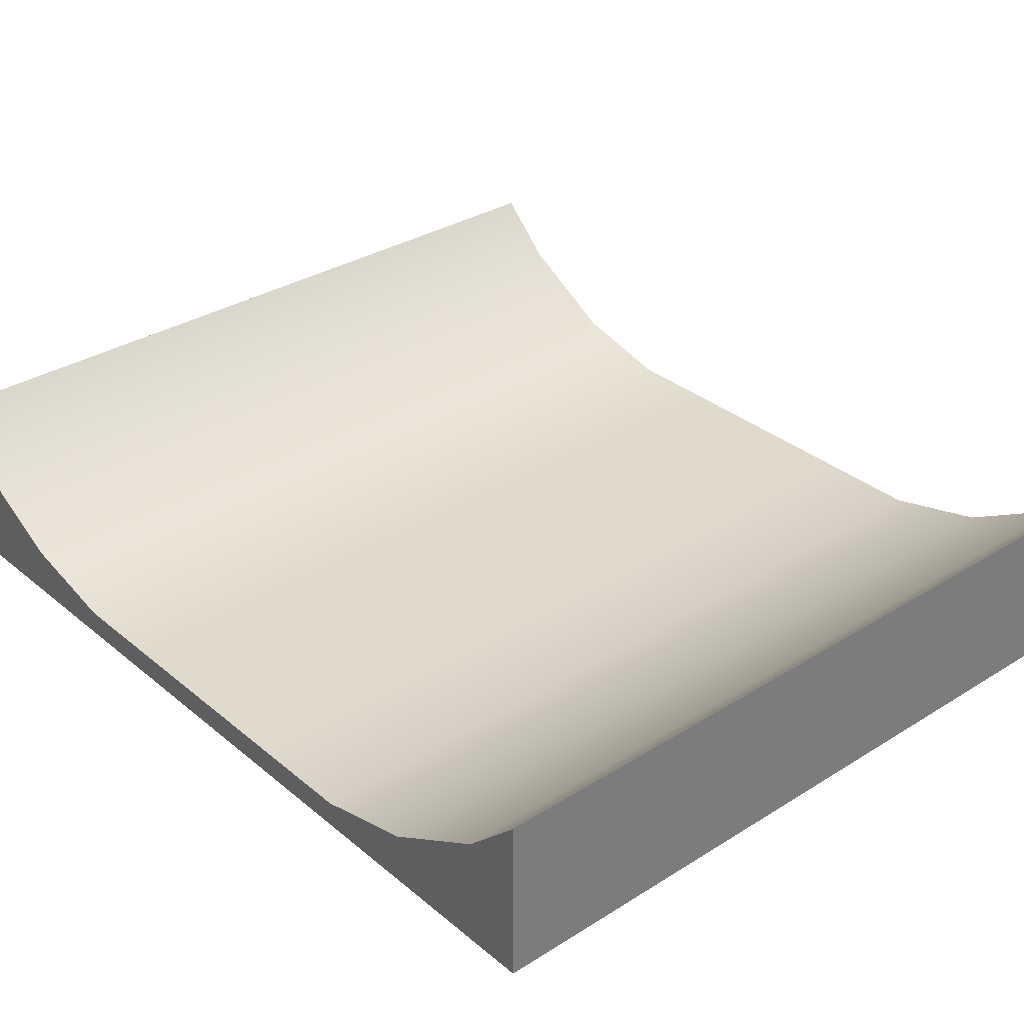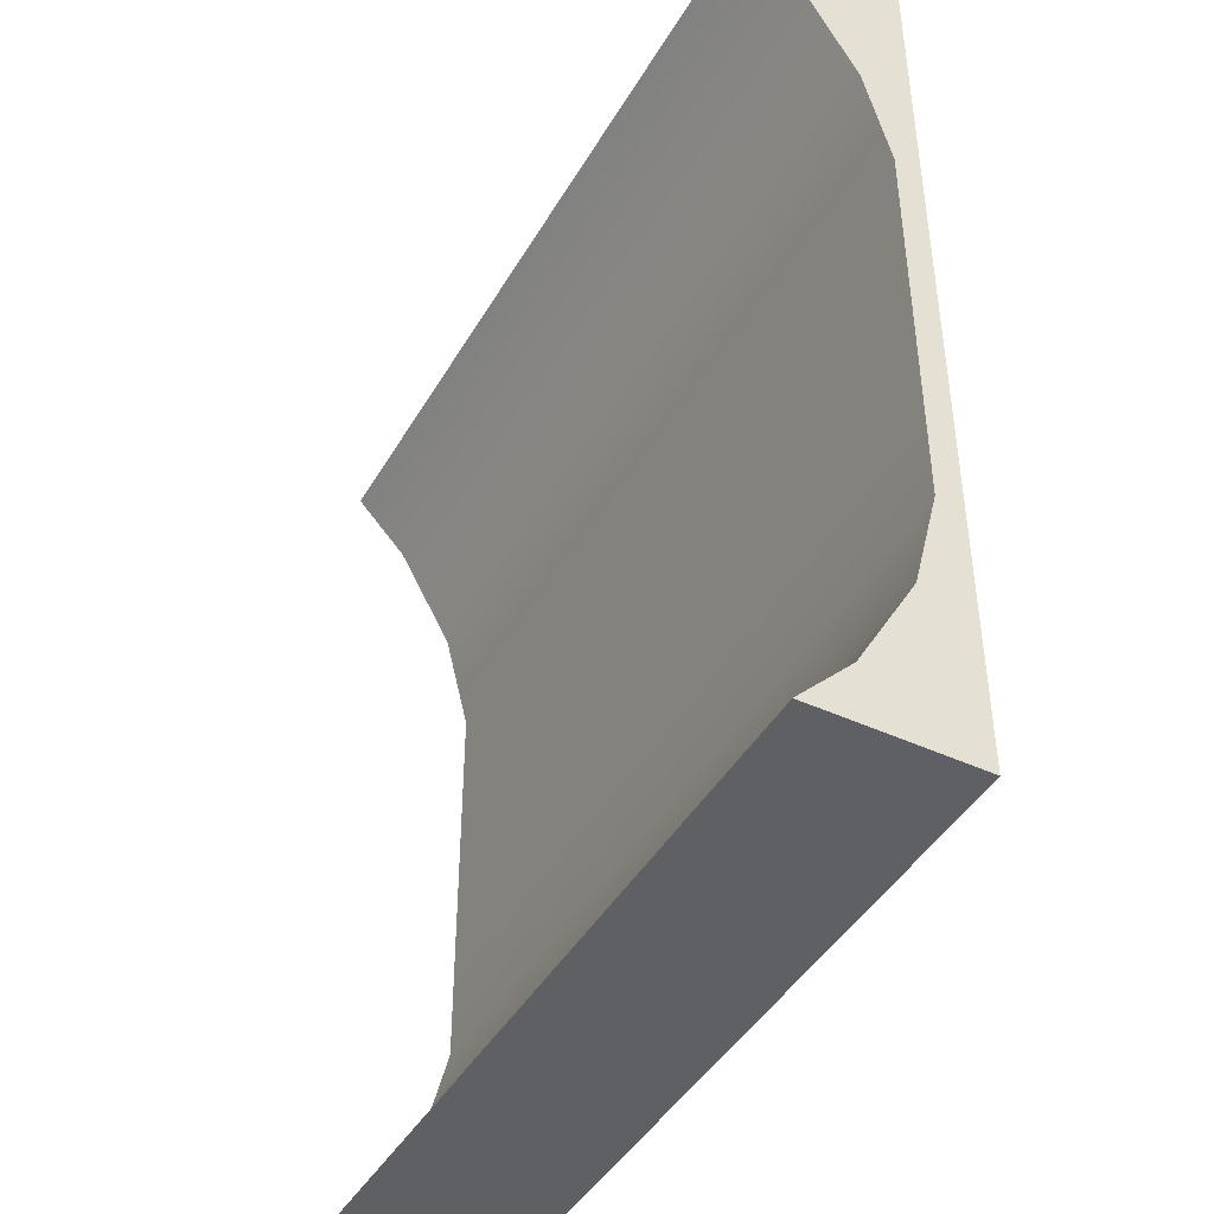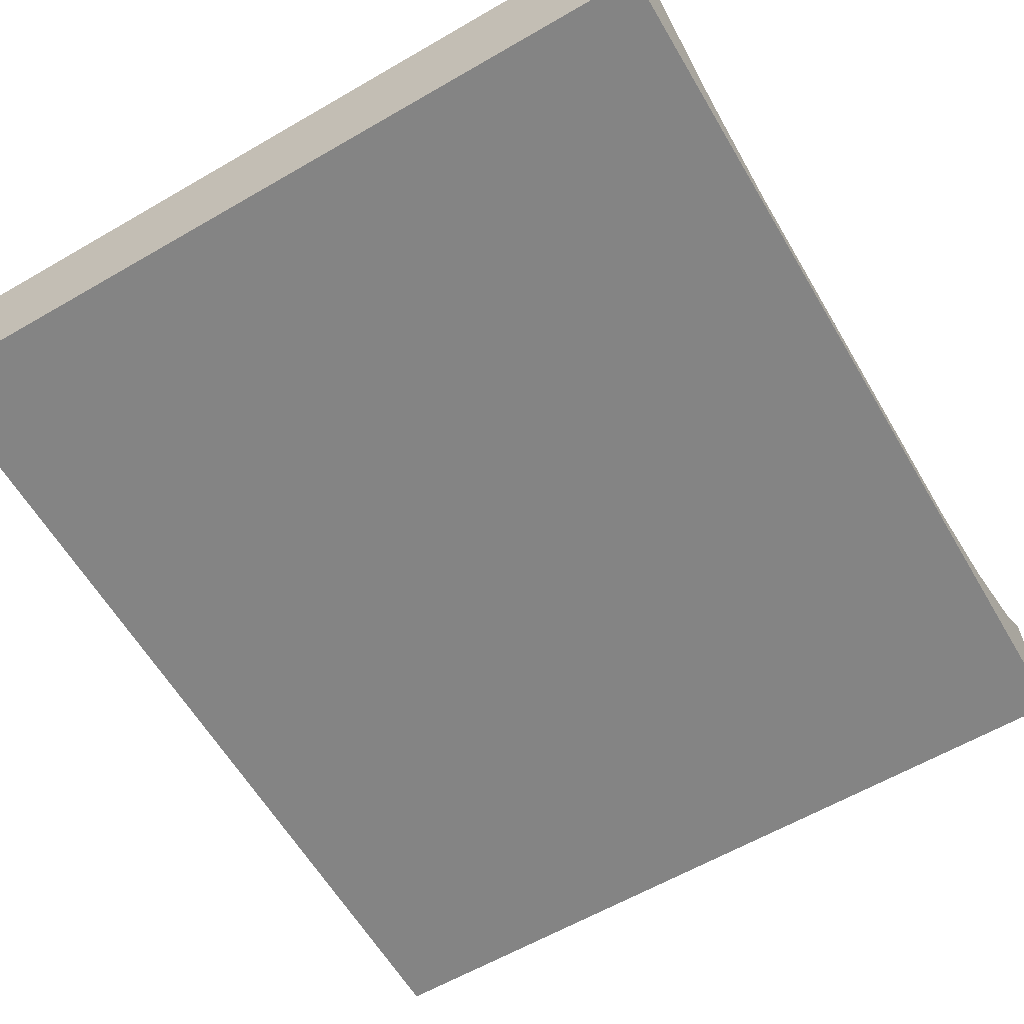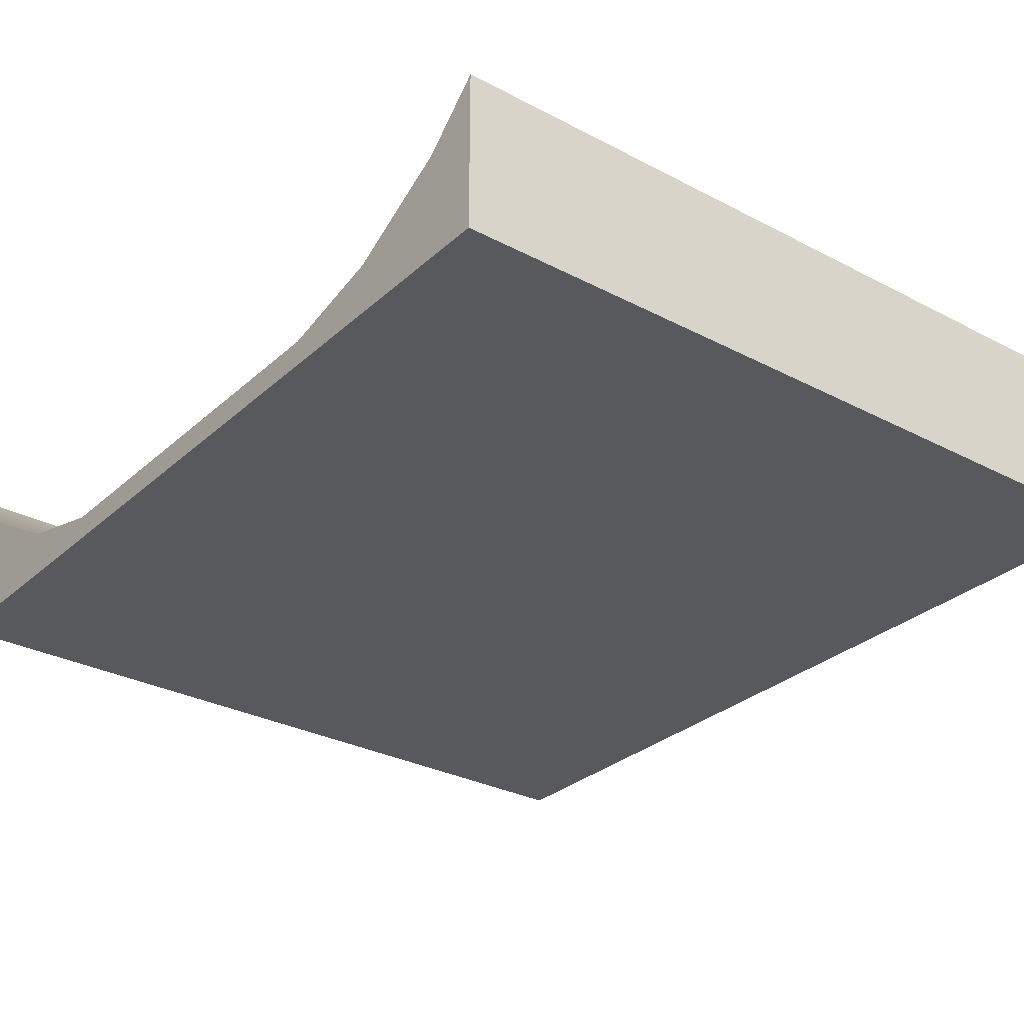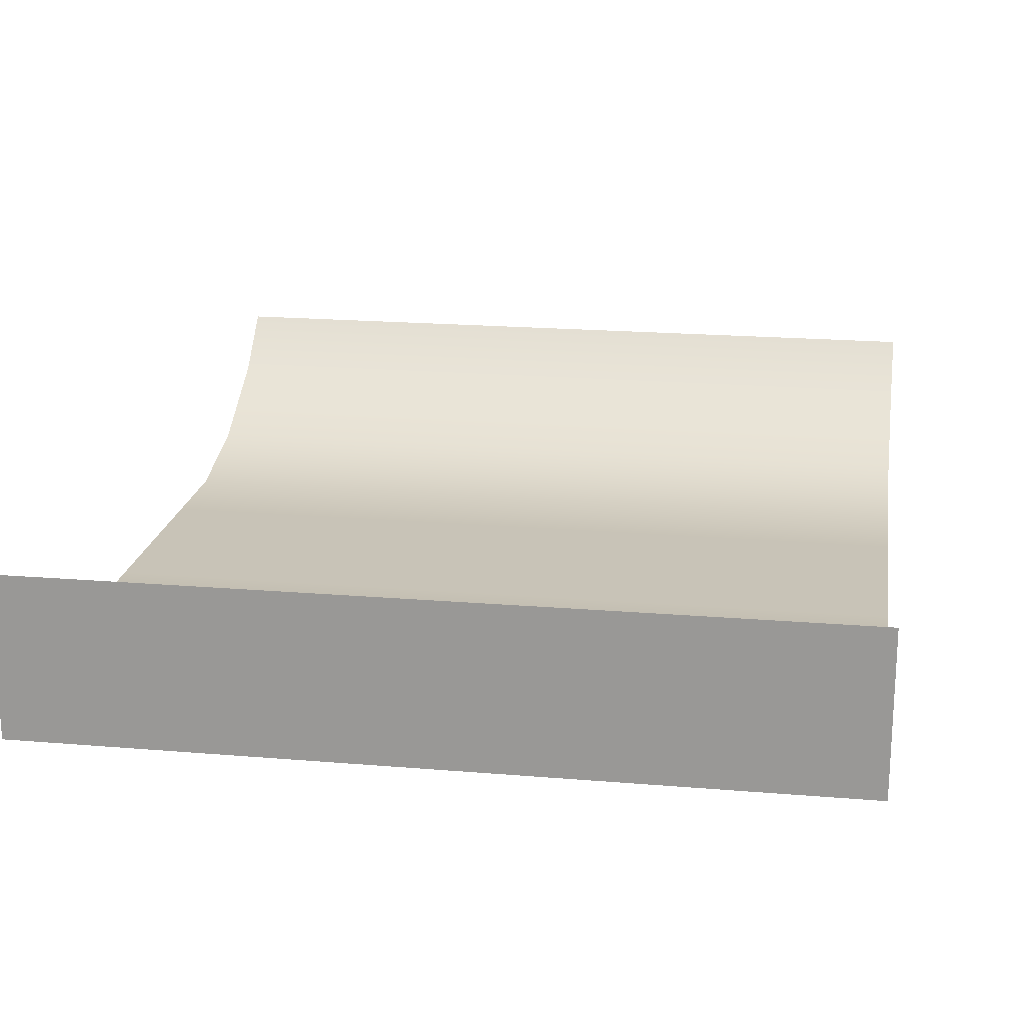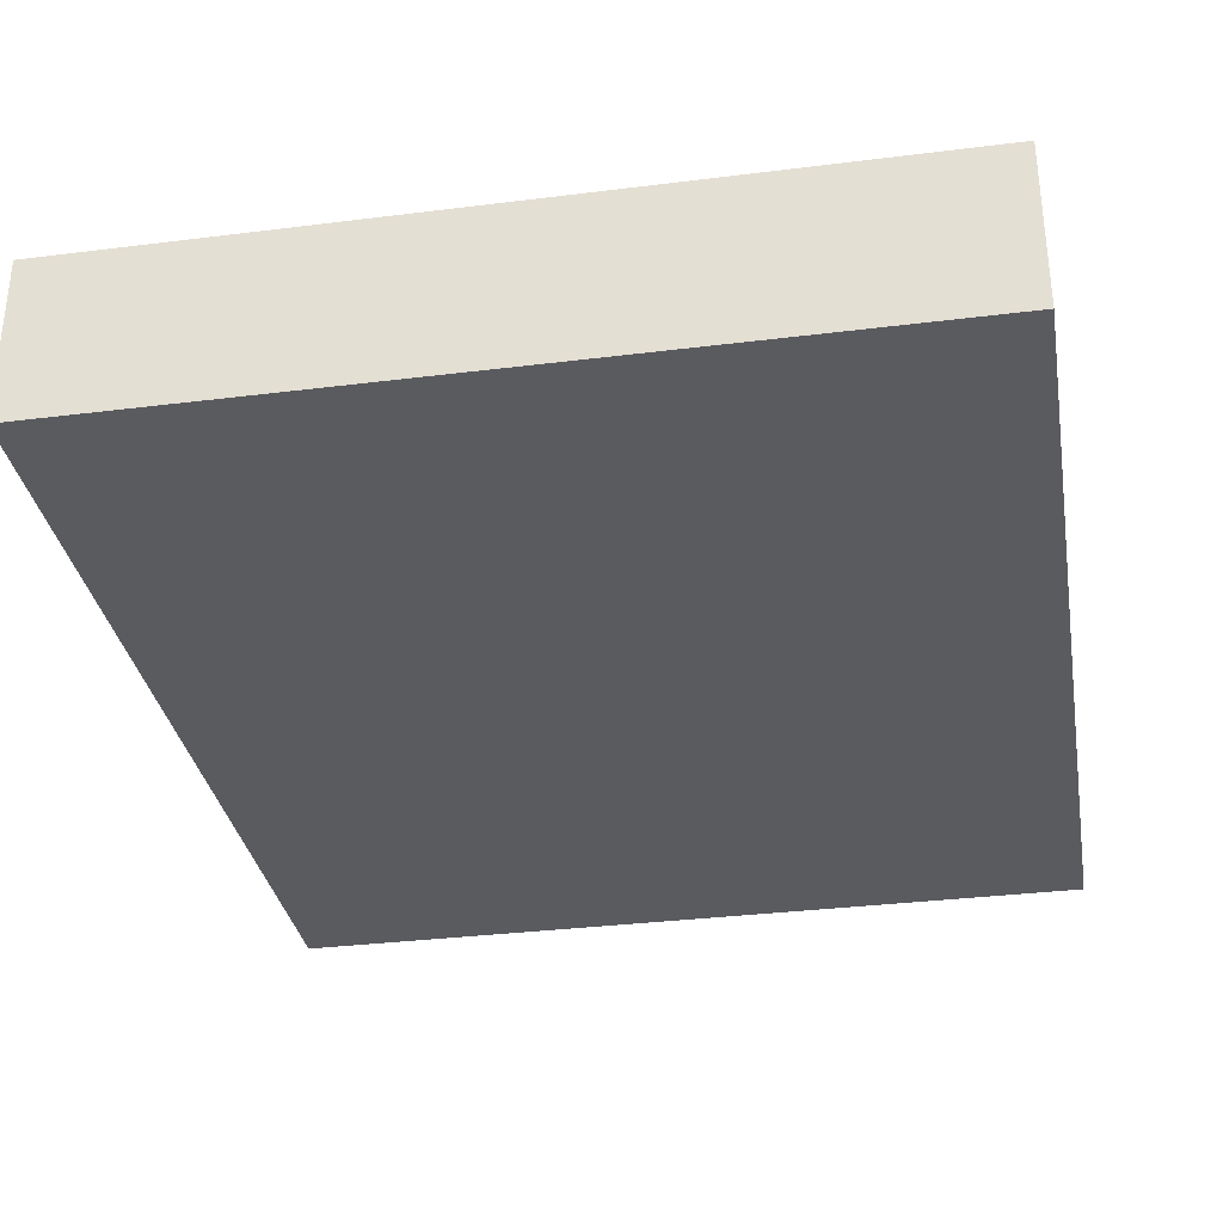
<metadata>
{"format":"obj","ext":"obj","renderer":"f3d","projection":"perspective","resolution":1024,"background":"white","views":[{"elev":32.5,"azim":138.9,"up":"+Z"},{"elev":-44.1,"azim":61.5,"up":"+Y"},{"elev":-61.4,"azim":30.5,"up":"+Z"},{"elev":-29.7,"azim":142.3,"up":"+Z"},{"elev":19.6,"azim":8.9,"up":"+Z"},{"elev":-33.0,"azim":9.8,"up":"+Z"}]}
</metadata>
<code>
g default
v -1 -1.15 0.2022
v 1 -1.15 0.2022
v -1 -1.012 0.07064
v 1 -1.012 0.07064
v -1 -0.759 -0.07243
v 1 -0.759 -0.07243
v -1 -0.506 -0.1364
v 1 -0.506 -0.1364
v -1 -0.253 -0.1364
v 1 -0.253 -0.1364
v -1 1e-06 -0.1364
v 1 1e-06 -0.1364
v -1 0.253 -0.1364
v 1 0.253 -0.1364
v -1 0.506 -0.1364
v 1 0.506 -0.1364
v -1 0.759 -0.07243
v 1 0.759 -0.07243
v -1 1.012 0.07064
v 1 1.012 0.07064
v -1 1.15 0.2022
v 1 1.15 0.2022
v -1 1.15 -0.2022
v 1 1.15 -0.2022
v -1 0.92 -0.2022
v 1 0.92 -0.2022
v -1 0.69 -0.2022
v 1 0.69 -0.2022
v -1 0.46 -0.2022
v 1 0.46 -0.2022
v -1 0.23 -0.2022
v 1 0.23 -0.2022
v -1 0 -0.2022
v 1 0 -0.2022
v -1 -0.23 -0.2022
v 1 -0.23 -0.2022
v -1 -0.46 -0.2022
v 1 -0.46 -0.2022
v -1 -0.69 -0.2022
v 1 -0.69 -0.2022
v -1 -0.92 -0.2022
v 1 -0.92 -0.2022
v -1 -1.15 -0.2022
v 1 -1.15 -0.2022
g flatWall:pCube1
f 1 2 4 3
f 3 4 6 5
f 5 6 8 7
f 7 8 10 9
f 9 10 12 11
f 11 12 14 13
f 13 14 16 15
f 15 16 18 17
f 17 18 20 19
f 19 20 22 21
f 21 22 24 23
f 23 24 26 25
f 25 26 28 27
f 27 28 30 29
f 29 30 32 31
f 31 32 34 33
f 33 34 36 35
f 35 36 38 37
f 37 38 40 39
f 39 40 42 41
f 41 42 44 43
f 43 44 2 1
f 2 44 42 4
f 4 42 40 6
f 6 40 38 8
f 8 38 36 10
f 10 36 34 12
f 12 34 32 14
f 14 32 30 16
f 16 30 28 18
f 18 28 26 20
f 20 26 24 22
f 43 1 3 41
f 41 3 5 39
f 39 5 7 37
f 37 7 9 35
f 35 9 11 33
f 33 11 13 31
f 31 13 15 29
f 29 15 17 27
f 27 17 19 25
f 25 19 21 23

</code>
